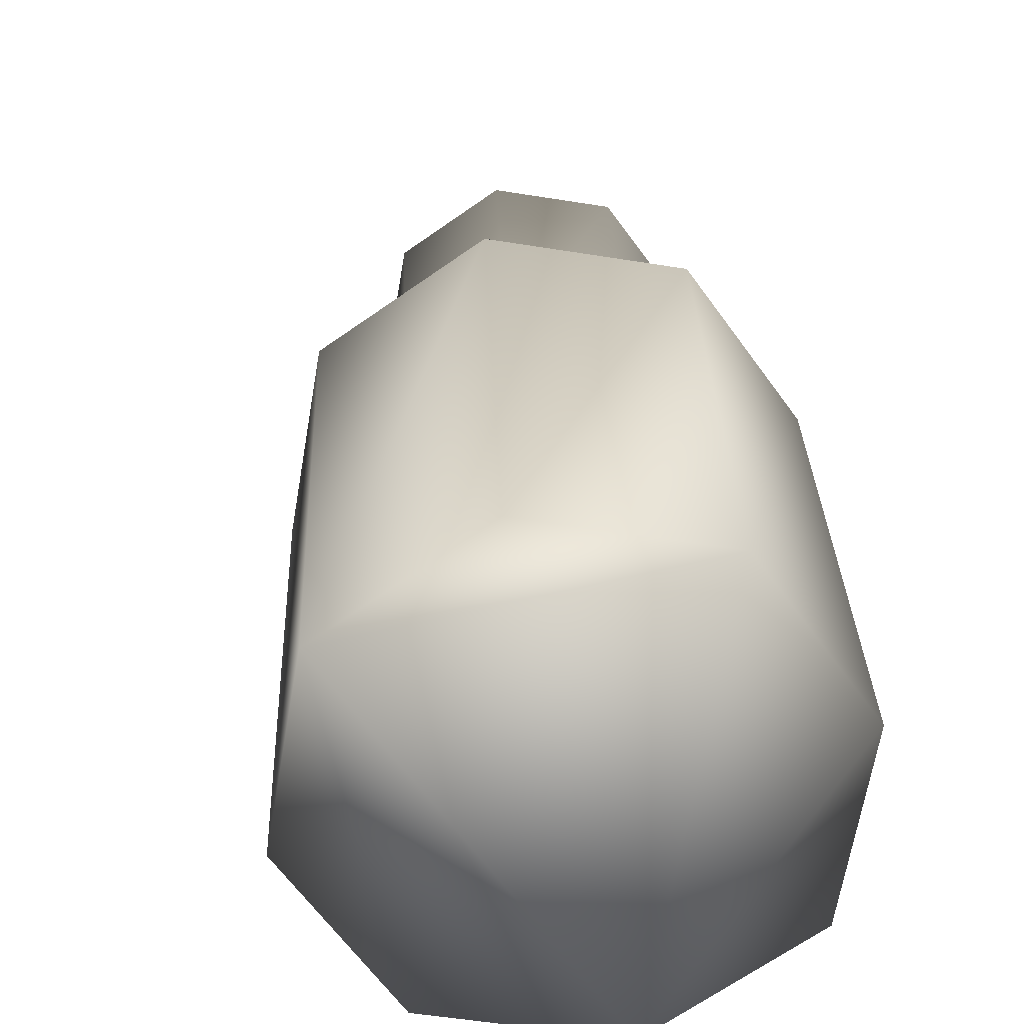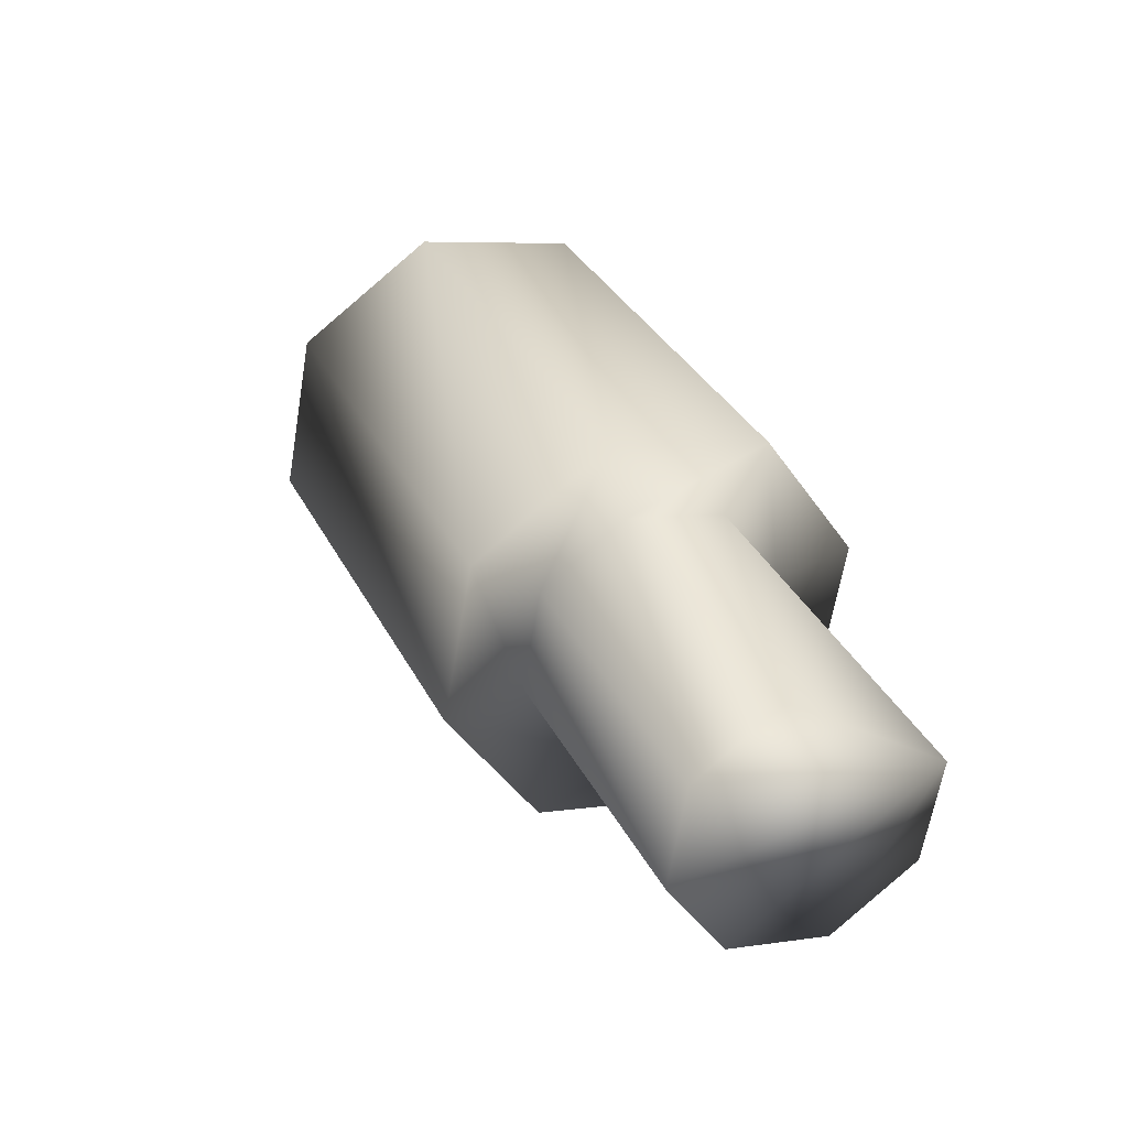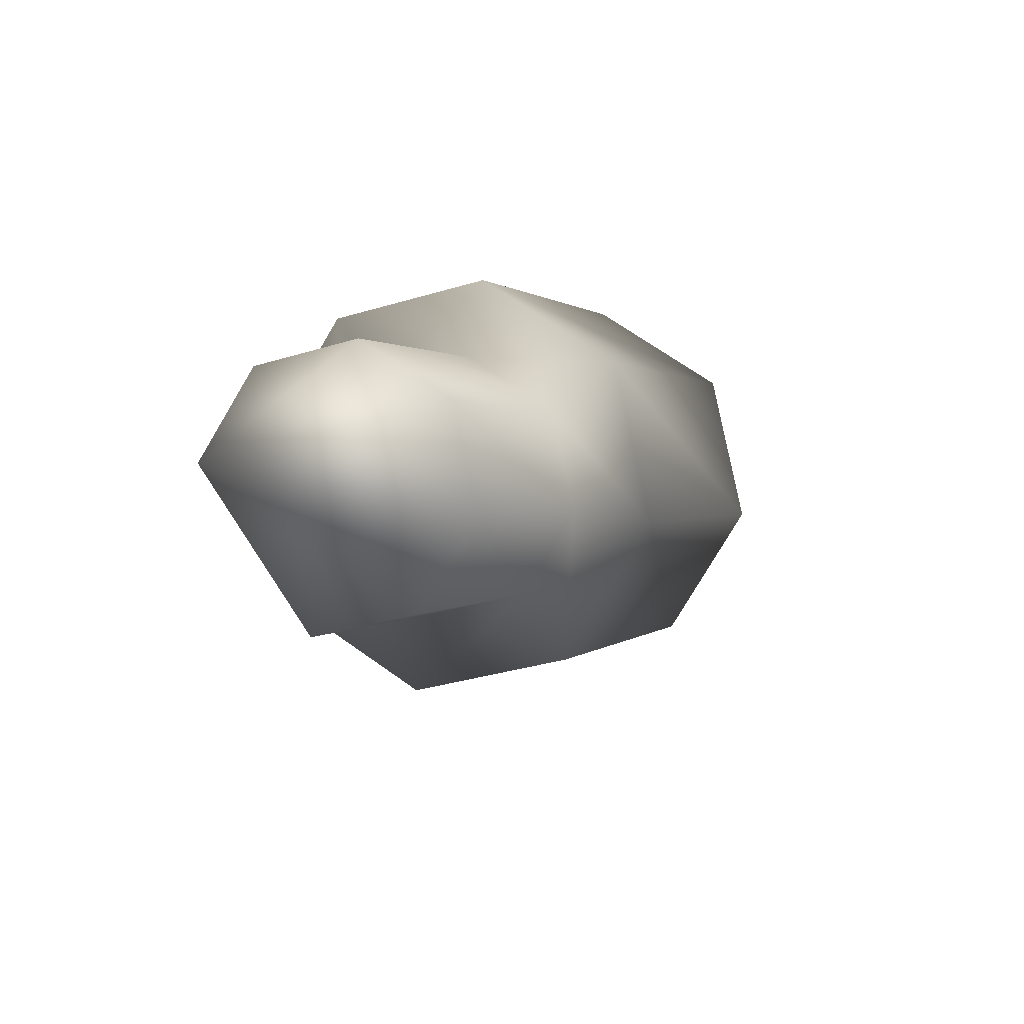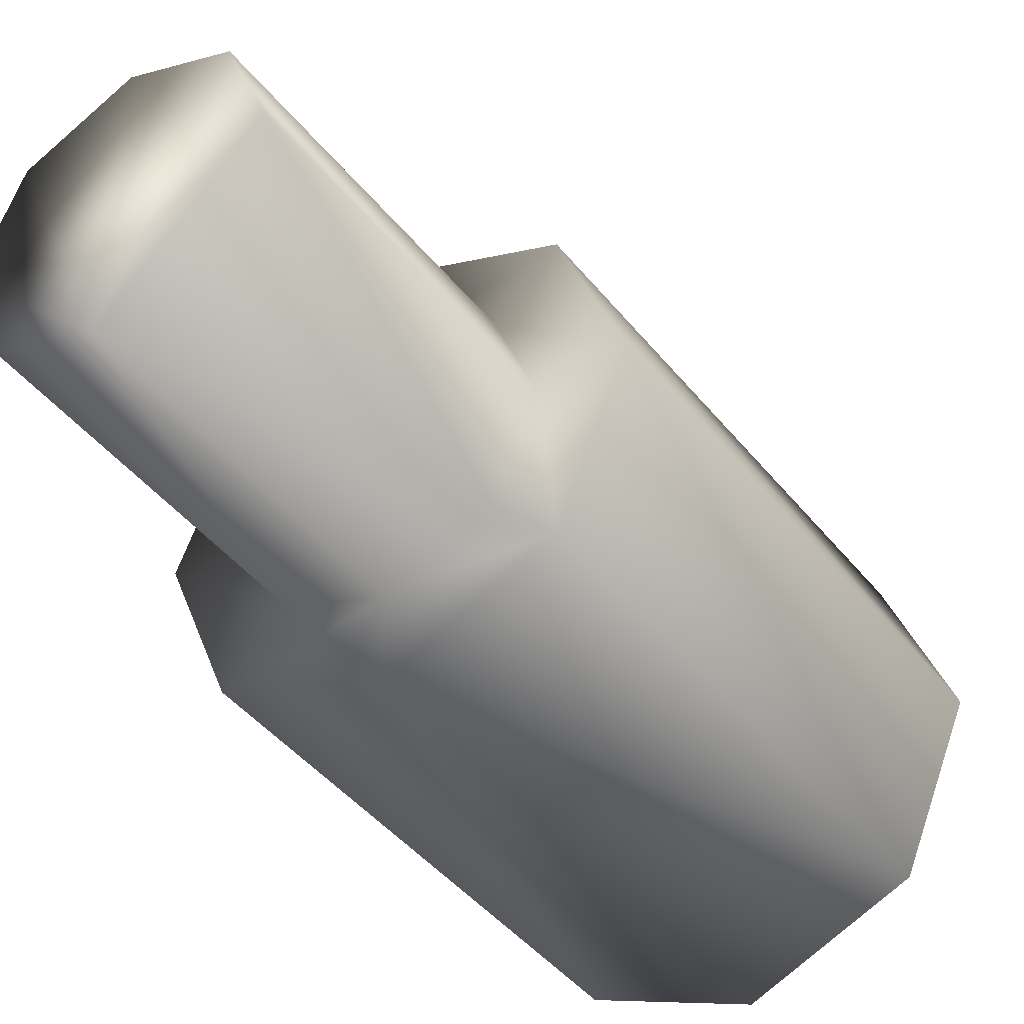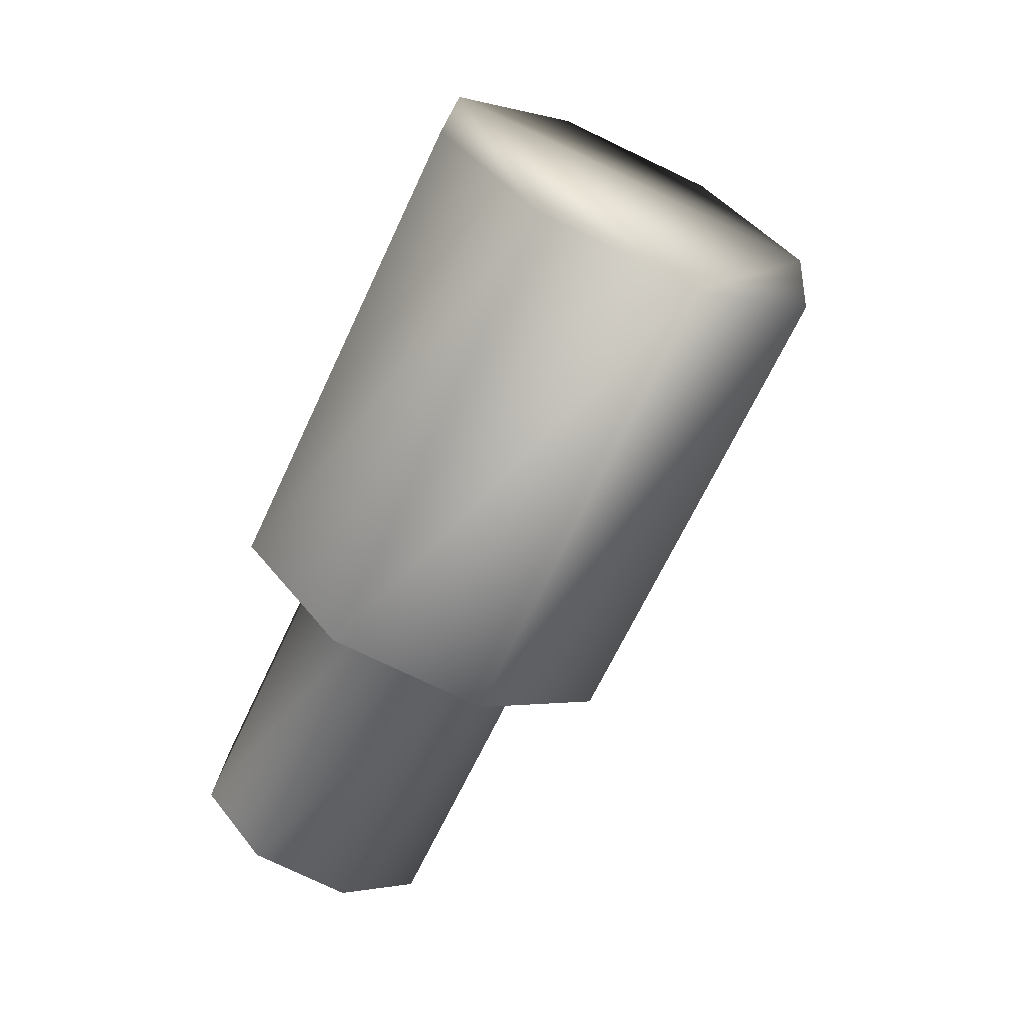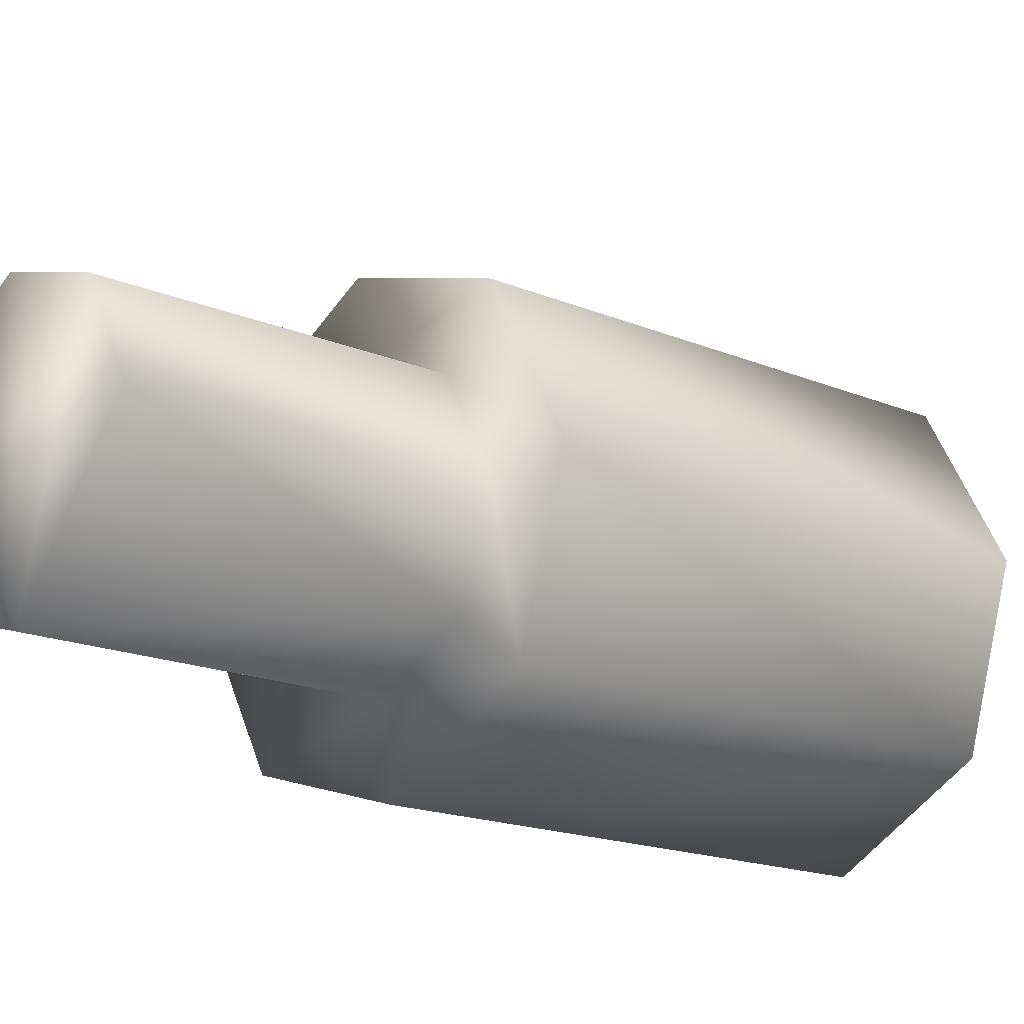
<metadata>
{"format":"obj","ext":"obj","renderer":"f3d","projection":"perspective","resolution":1024,"background":"white","views":[{"elev":42.6,"azim":158.3,"up":"+Z"},{"elev":-70.1,"azim":114.1,"up":"+Y"},{"elev":-69.9,"azim":-87.3,"up":"+Y"},{"elev":-63.5,"azim":17.3,"up":"+Z"},{"elev":30.2,"azim":-51.2,"up":"+Y"},{"elev":-40.9,"azim":31.2,"up":"+Z"}]}
</metadata>
<code>
v -0.7842 -0.145 -0.2324
v -0.5641 0.1335 -0.1149
v -0.6276 -0.2343 -0.1231
v -0.8549 -0.1987 0.02876
v -0.9079 -0.1518 -0.06157
v -0.7513 -0.2423 0.04812
v -0.6567 -0.2566 -0.0146
v -0.8782 -0.1299 -0.1695
v -0.7626 0.1918 -0.07142
v -0.6684 0.1768 -0.1343
v -0.7918 0.1696 0.03633
v -0.7393 0.123 0.1269
v -0.6355 0.07947 0.1462
v -0.5408 0.06472 0.08333
v -0.5117 0.08721 -0.02515
v -0.6782 0.2057 -0.2175
v -0.5121 0.1364 -0.1868
v -0.4284 0.06277 -0.04341
v -0.475 0.02681 0.129
v -0.6257 0.05054 0.2296
v -0.7914 0.1201 0.1986
v -0.8751 0.194 0.05459
v -0.8285 0.2298 -0.1173
v -0.6505 0.7228 0.03297
v -0.5002 0.6988 -0.06729
v -0.6974 0.6876 0.205
v -0.6134 0.6132 0.3488
v -0.4477 0.5436 0.3798
v -0.2972 0.5204 0.2795
v -0.2504 0.5559 0.1068
v -0.3343 0.63 -0.03637
f 24 26 25
f 25 26 27
f 30 31 29
f 29 31 25
f 29 27 28
f 29 25 27
f 31 17 16
f 25 31 16
f 17 31 18
f 31 30 18
f 18 30 19
f 30 29 19
f 19 29 20
f 29 28 20
f 20 28 21
f 28 27 21
f 21 27 22
f 27 26 22
f 22 26 23
f 26 24 23
f 23 24 16
f 24 25 16
f 9 23 10
f 23 16 10
f 11 22 9
f 22 23 9
f 12 21 11
f 21 22 11
f 13 20 12
f 20 21 12
f 14 19 13
f 19 20 13
f 15 18 14
f 18 19 14
f 2 17 15
f 17 18 15
f 17 2 10
f 16 17 10
f 1 10 2
f 2 15 3
f 3 15 7
f 15 14 7
f 7 14 6
f 14 13 6
f 6 13 4
f 13 12 4
f 4 12 5
f 12 11 5
f 5 11 8
f 11 9 8
f 8 9 1
f 9 10 1
f 5 8 1
f 2 3 1
f 3 7 1
f 7 6 1
f 1 6 4
f 5 1 4

</code>
